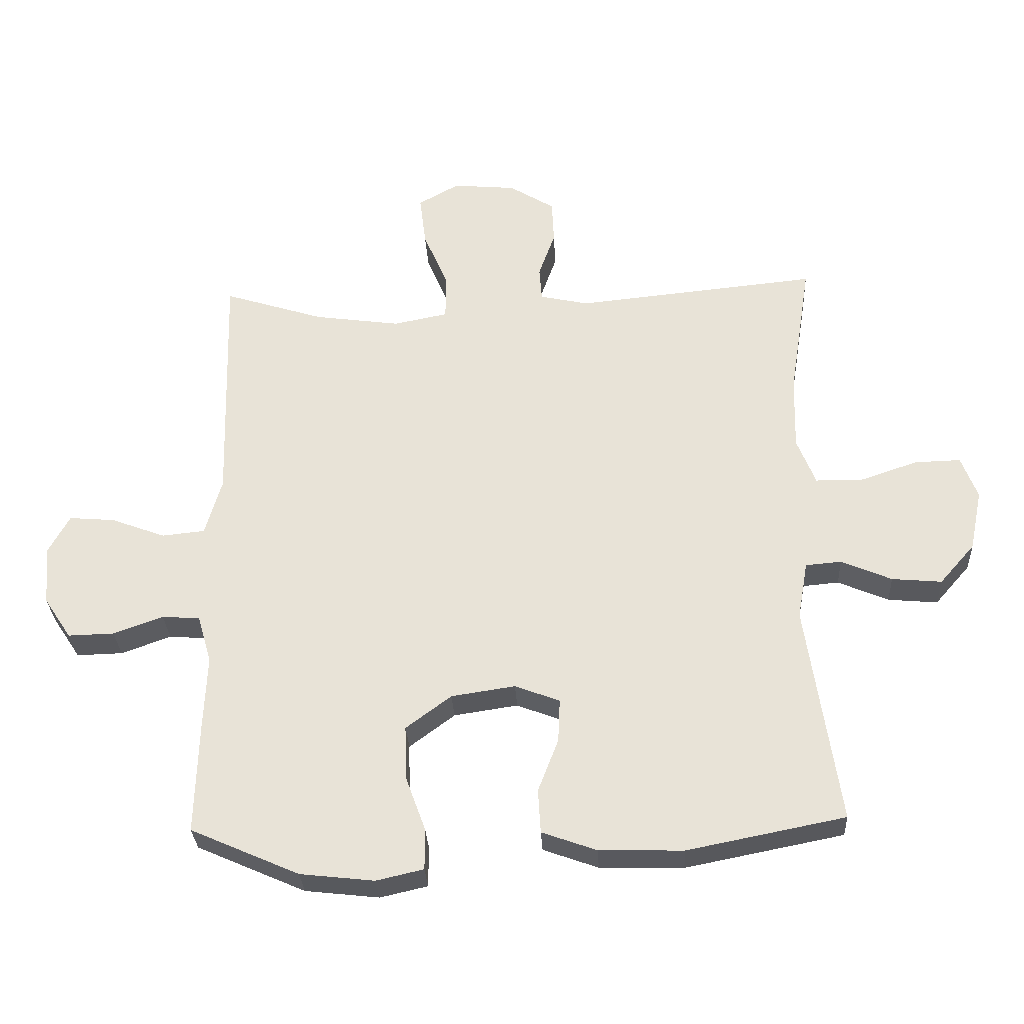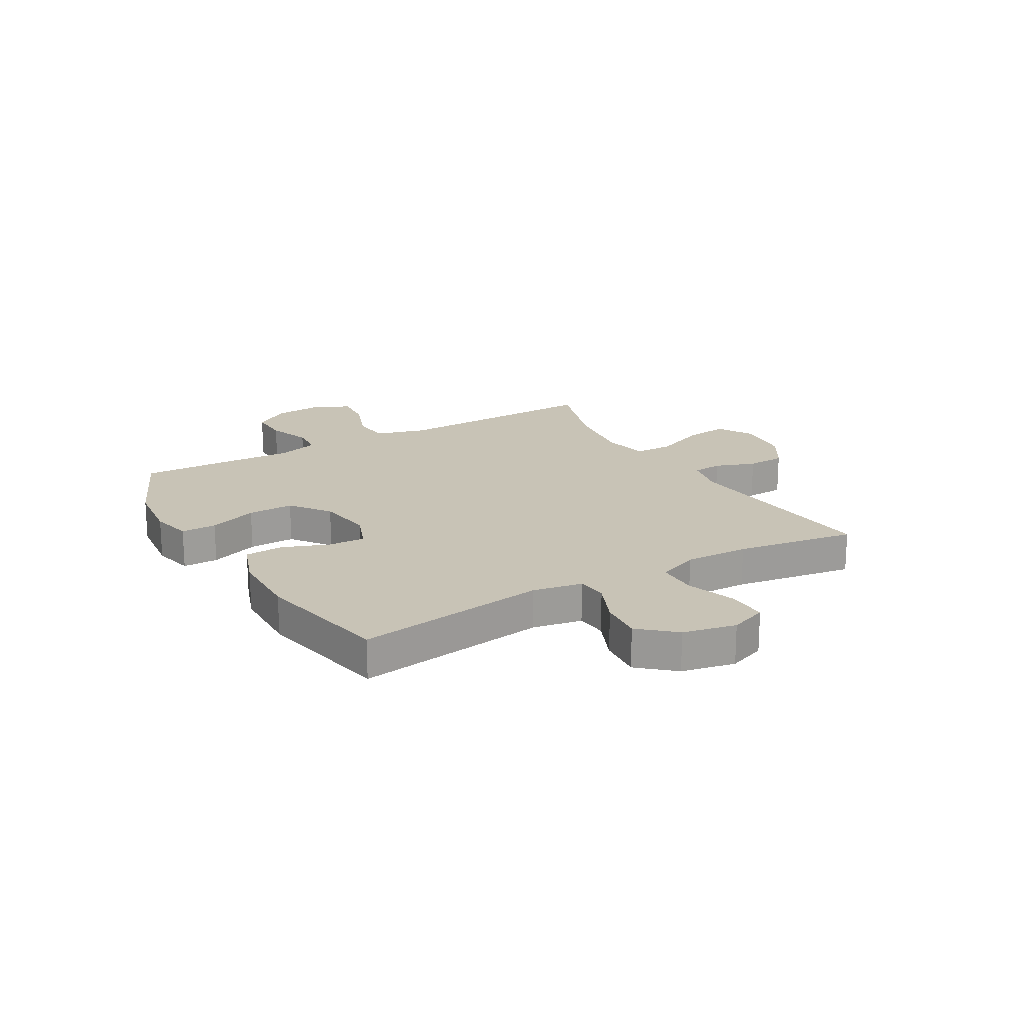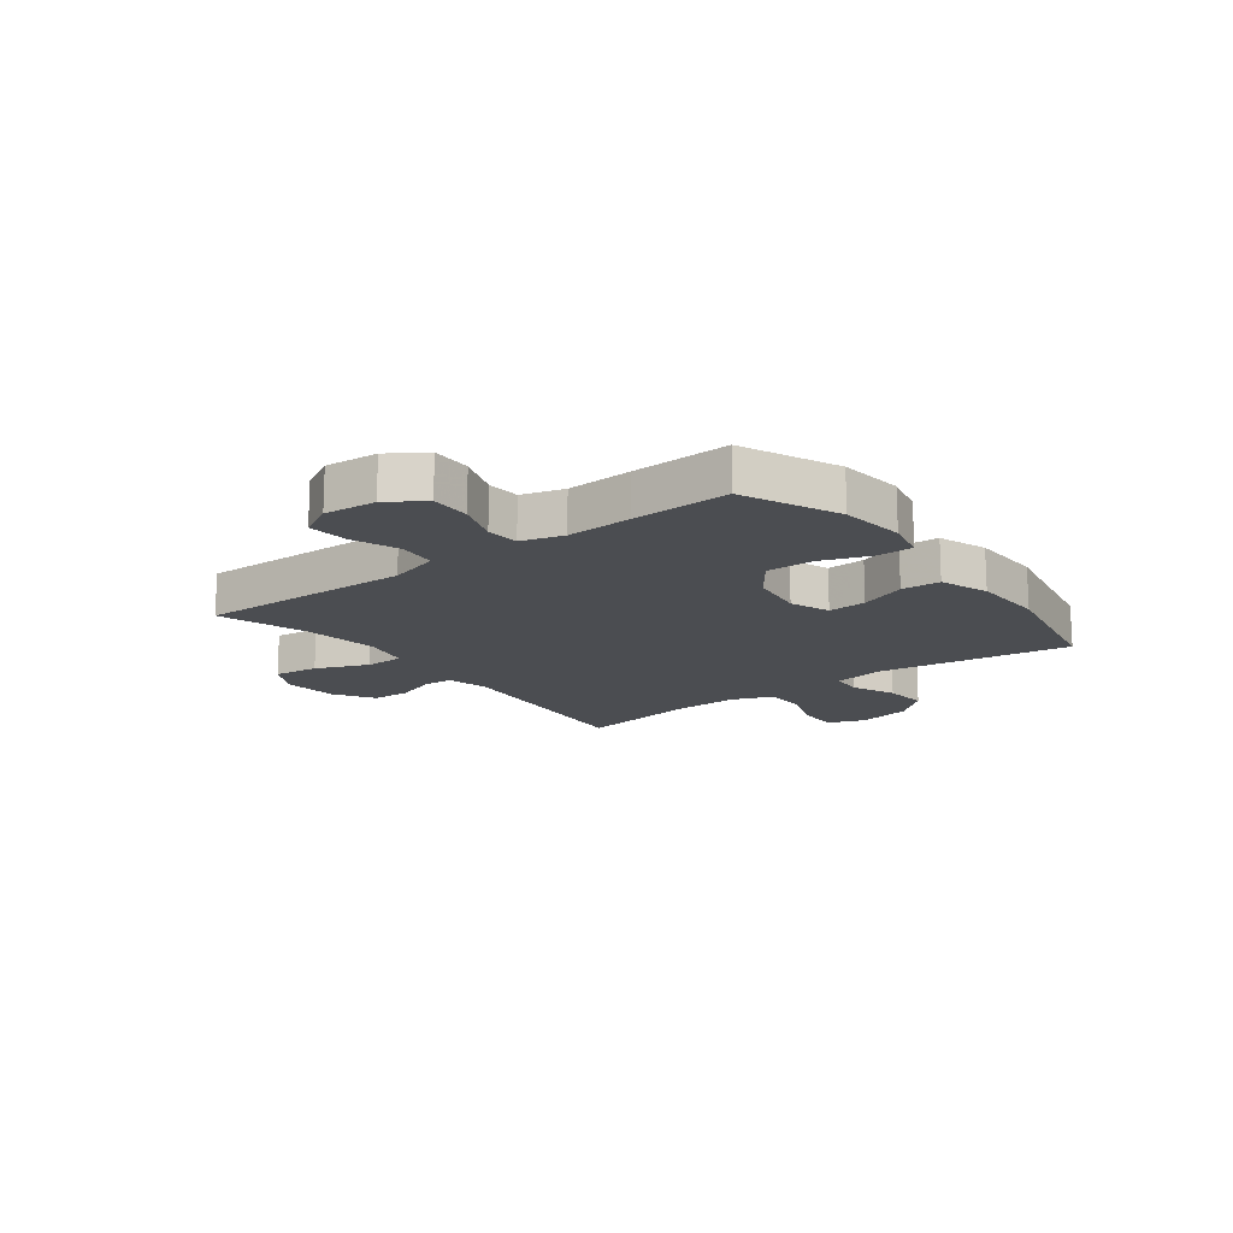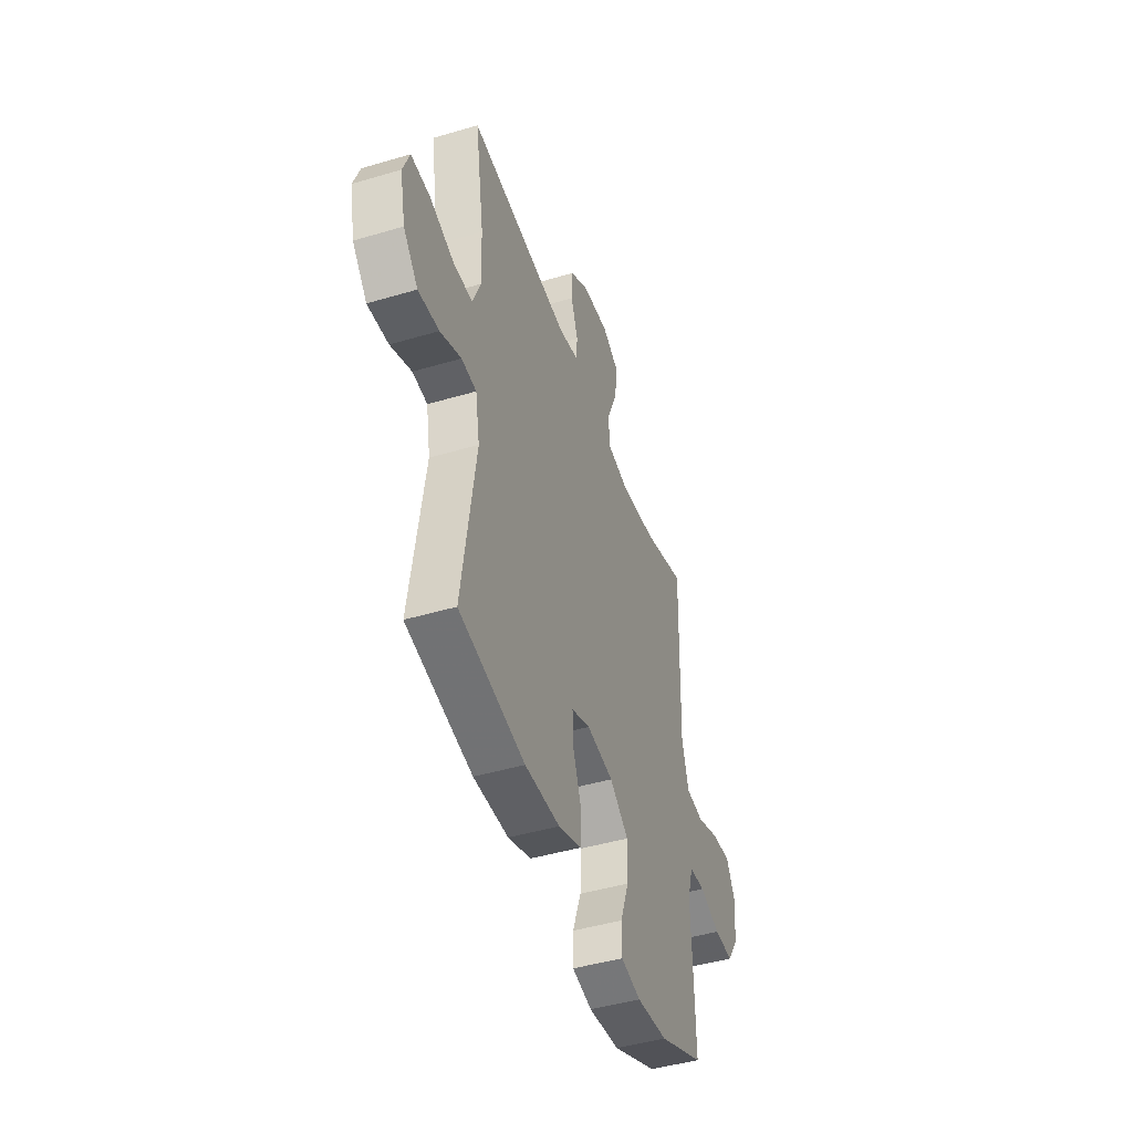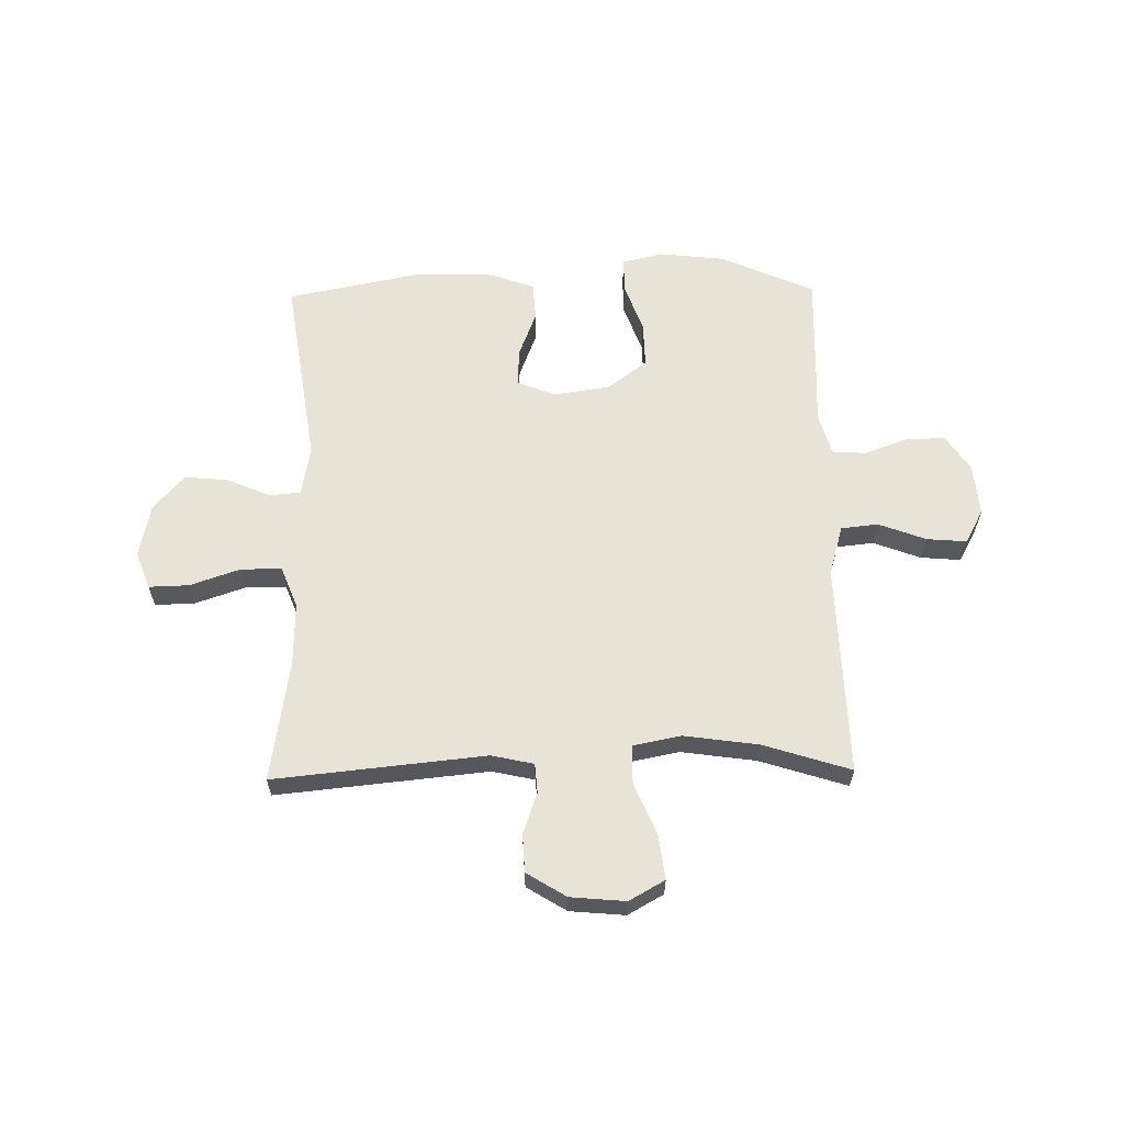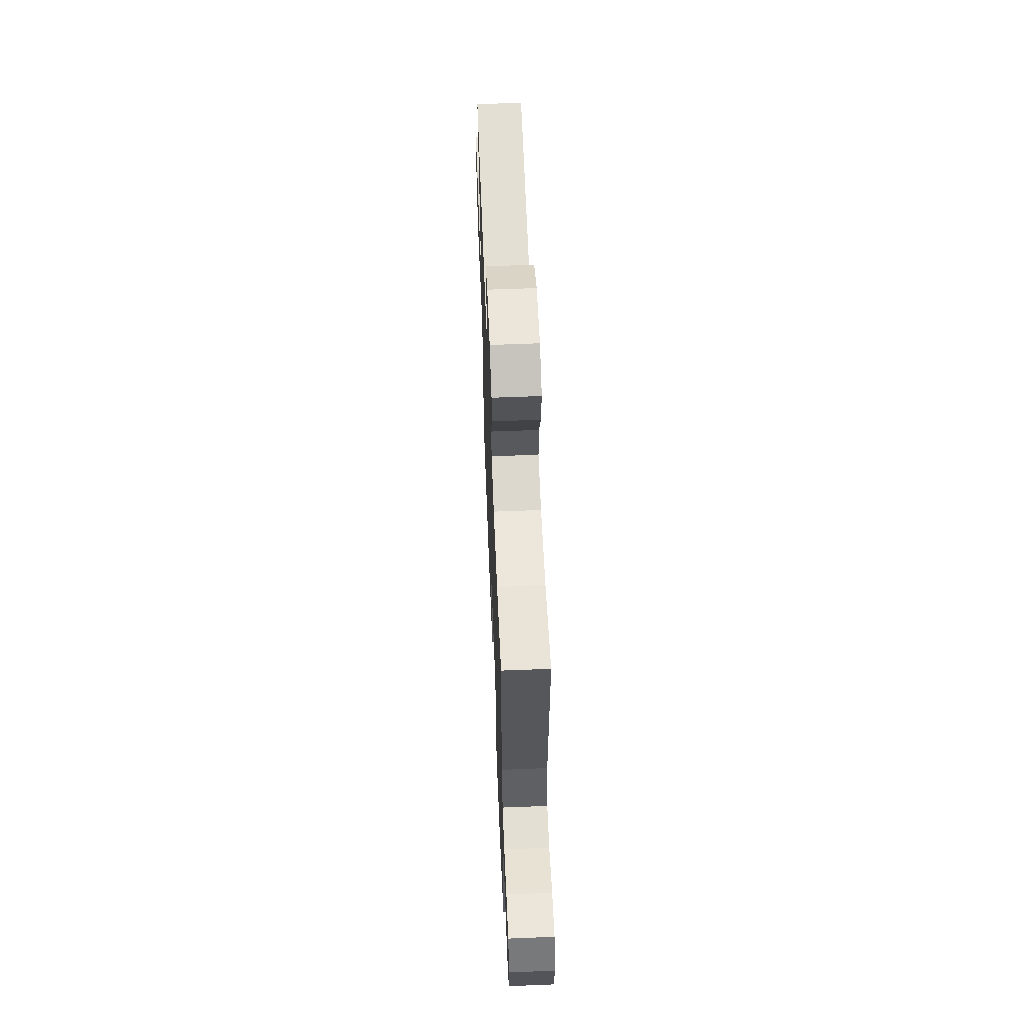
<metadata>
{"format":"obj","ext":"obj","renderer":"f3d","projection":"perspective","resolution":1024,"background":"white","views":[{"elev":-30.3,"azim":-177.1,"up":"+Z"},{"elev":19.4,"azim":-120.1,"up":"+Y"},{"elev":-15.7,"azim":127.3,"up":"+Y"},{"elev":-45.4,"azim":-71.1,"up":"+Z"},{"elev":61.6,"azim":-1.0,"up":"+Y"},{"elev":61.0,"azim":87.7,"up":"+Z"}]}
</metadata>
<code>
v -0.5 0.07 -0.5
v -0.449 0.07 -0.154
v -0.465 0.07 -0.064
v -0.521 0.07 -0.059
v -0.6 0.07 -0.093
v -0.678 0.07 -0.1
v -0.733 0.07 -0.037
v -0.753 0.07 0.059
v -0.728 0.07 0.126
v -0.656 0.07 0.124
v -0.565 0.07 0.093
v -0.492 0.07 0.094
v -0.463 0.07 0.168
v -0.466 0.07 0.284
v -0.5 0.07 0.5
v -0.12 0.07 0.462
v -0.044 0.07 0.479
v -0.04 0.07 0.532
v -0.066 0.07 0.605
v -0.063 0.07 0.674
v 0.008 0.07 0.718
v 0.107 0.07 0.727
v 0.171 0.07 0.691
v 0.161 0.07 0.611
v 0.122 0.07 0.518
v 0.123 0.07 0.448
v 0.208 0.07 0.431
v 0.343 0.07 0.45
v 0.5 0.07 0.5
v 0.493 0.07 0.254
v 0.489 0.07 0.118
v 0.515 0.07 0.028
v 0.582 0.07 0.021
v 0.667 0.07 0.053
v 0.739 0.07 0.059
v 0.772 0.07 -0.002
v 0.764 0.07 -0.095
v 0.721 0.07 -0.16
v 0.649 0.07 -0.158
v 0.571 0.07 -0.13
v 0.512 0.07 -0.134
v 0.49 0.07 -0.209
v 0.495 0.07 -0.325
v 0.5 0.07 -0.5
v 0.33 0.07 -0.575
v 0.214 0.07 -0.588
v 0.14 0.07 -0.571
v 0.14 0.07 -0.507
v 0.172 0.07 -0.419
v 0.174 0.07 -0.336
v 0.103 0.07 -0.283
v 0.003 0.07 -0.268
v -0.067 0.07 -0.295
v -0.064 0.07 -0.363
v -0.032 0.07 -0.446
v -0.036 0.07 -0.515
v -0.122 0.07 -0.546
v -0.253 0.07 -0.549
v -0.5 0 -0.5
v -0.449 0 -0.154
v -0.465 0 -0.064
v -0.521 0 -0.059
v -0.6 0 -0.093
v -0.678 0 -0.1
v -0.733 0 -0.037
v -0.753 0 0.059
v -0.728 0 0.126
v -0.656 0 0.124
v -0.565 0 0.093
v -0.492 0 0.094
v -0.463 0 0.168
v -0.466 0 0.284
v -0.5 0 0.5
v -0.12 0 0.462
v -0.044 0 0.479
v -0.04 0 0.532
v -0.066 0 0.605
v -0.063 0 0.674
v 0.008 0 0.718
v 0.107 0 0.727
v 0.171 0 0.691
v 0.161 0 0.611
v 0.122 0 0.518
v 0.123 0 0.448
v 0.208 0 0.431
v 0.343 0 0.45
v 0.5 0 0.5
v 0.493 0 0.254
v 0.489 0 0.118
v 0.515 0 0.028
v 0.582 0 0.021
v 0.667 0 0.053
v 0.739 0 0.059
v 0.772 0 -0.002
v 0.764 0 -0.095
v 0.721 0 -0.16
v 0.649 0 -0.158
v 0.571 0 -0.13
v 0.512 0 -0.134
v 0.49 0 -0.209
v 0.495 0 -0.325
v 0.5 0 -0.5
v 0.33 0 -0.575
v 0.214 0 -0.588
v 0.14 0 -0.571
v 0.14 0 -0.507
v 0.172 0 -0.419
v 0.174 0 -0.336
v 0.103 0 -0.283
v 0.003 0 -0.268
v -0.067 0 -0.295
v -0.064 0 -0.363
v -0.032 0 -0.446
v -0.036 0 -0.515
v -0.122 0 -0.546
v -0.253 0 -0.549
f 58 1 2
f 57 58 2
f 56 57 2
f 55 56 2
f 54 55 2
f 53 54 2 3
f 52 53 3
f 51 52 3
f 47 48 49
f 46 47 49
f 45 46 49
f 44 45 49
f 43 44 49
f 42 43 49
f 41 42 49 50
f 38 39 40
f 37 38 40
f 36 37 40
f 35 36 40
f 34 35 40
f 33 34 40
f 32 33 40 41
f 41 50 51
f 32 41 51
f 31 32 51
f 31 51 3
f 30 31 3
f 29 30 3
f 28 29 3
f 23 24 25
f 22 23 25
f 21 22 25
f 20 21 25
f 19 20 25
f 18 19 25
f 17 18 25 26
f 16 17 26 27
f 14 15 16
f 13 14 16 27
f 9 10 11
f 8 9 11
f 7 8 11
f 6 7 11
f 5 6 11
f 4 5 11
f 4 11 12
f 13 27 28
f 12 13 28
f 4 12 28
f 3 4 28
f 60 59 116
f 60 116 115
f 60 115 114
f 60 114 113
f 60 113 112
f 61 60 112 111
f 61 111 110
f 61 110 109
f 107 106 105
f 107 105 104
f 107 104 103
f 107 103 102
f 107 102 101
f 107 101 100
f 108 107 100 99
f 98 97 96
f 98 96 95
f 98 95 94
f 98 94 93
f 98 93 92
f 98 92 91
f 99 98 91 90
f 109 108 99
f 109 99 90
f 109 90 89
f 61 109 89
f 61 89 88
f 61 88 87
f 61 87 86
f 83 82 81
f 83 81 80
f 83 80 79
f 83 79 78
f 83 78 77
f 83 77 76
f 84 83 76 75
f 85 84 75 74
f 74 73 72
f 85 74 72 71
f 69 68 67
f 69 67 66
f 69 66 65
f 69 65 64
f 69 64 63
f 69 63 62
f 70 69 62
f 86 85 71
f 86 71 70
f 86 70 62
f 86 62 61
f 1 59 60 2
f 2 60 61 3
f 3 61 62 4
f 4 62 63 5
f 5 63 64 6
f 6 64 65 7
f 7 65 66 8
f 8 66 67 9
f 9 67 68 10
f 10 68 69 11
f 11 69 70 12
f 12 70 71 13
f 13 71 72 14
f 14 72 73 15
f 15 73 74 16
f 16 74 75 17
f 17 75 76 18
f 18 76 77 19
f 19 77 78 20
f 20 78 79 21
f 21 79 80 22
f 22 80 81 23
f 23 81 82 24
f 24 82 83 25
f 25 83 84 26
f 26 84 85 27
f 27 85 86 28
f 28 86 87 29
f 29 87 88 30
f 30 88 89 31
f 31 89 90 32
f 32 90 91 33
f 33 91 92 34
f 34 92 93 35
f 35 93 94 36
f 36 94 95 37
f 37 95 96 38
f 38 96 97 39
f 39 97 98 40
f 40 98 99 41
f 41 99 100 42
f 42 100 101 43
f 43 101 102 44
f 44 102 103 45
f 45 103 104 46
f 46 104 105 47
f 47 105 106 48
f 48 106 107 49
f 49 107 108 50
f 50 108 109 51
f 51 109 110 52
f 52 110 111 53
f 53 111 112 54
f 54 112 113 55
f 55 113 114 56
f 56 114 115 57
f 57 115 116 58
f 58 116 59 1

</code>
